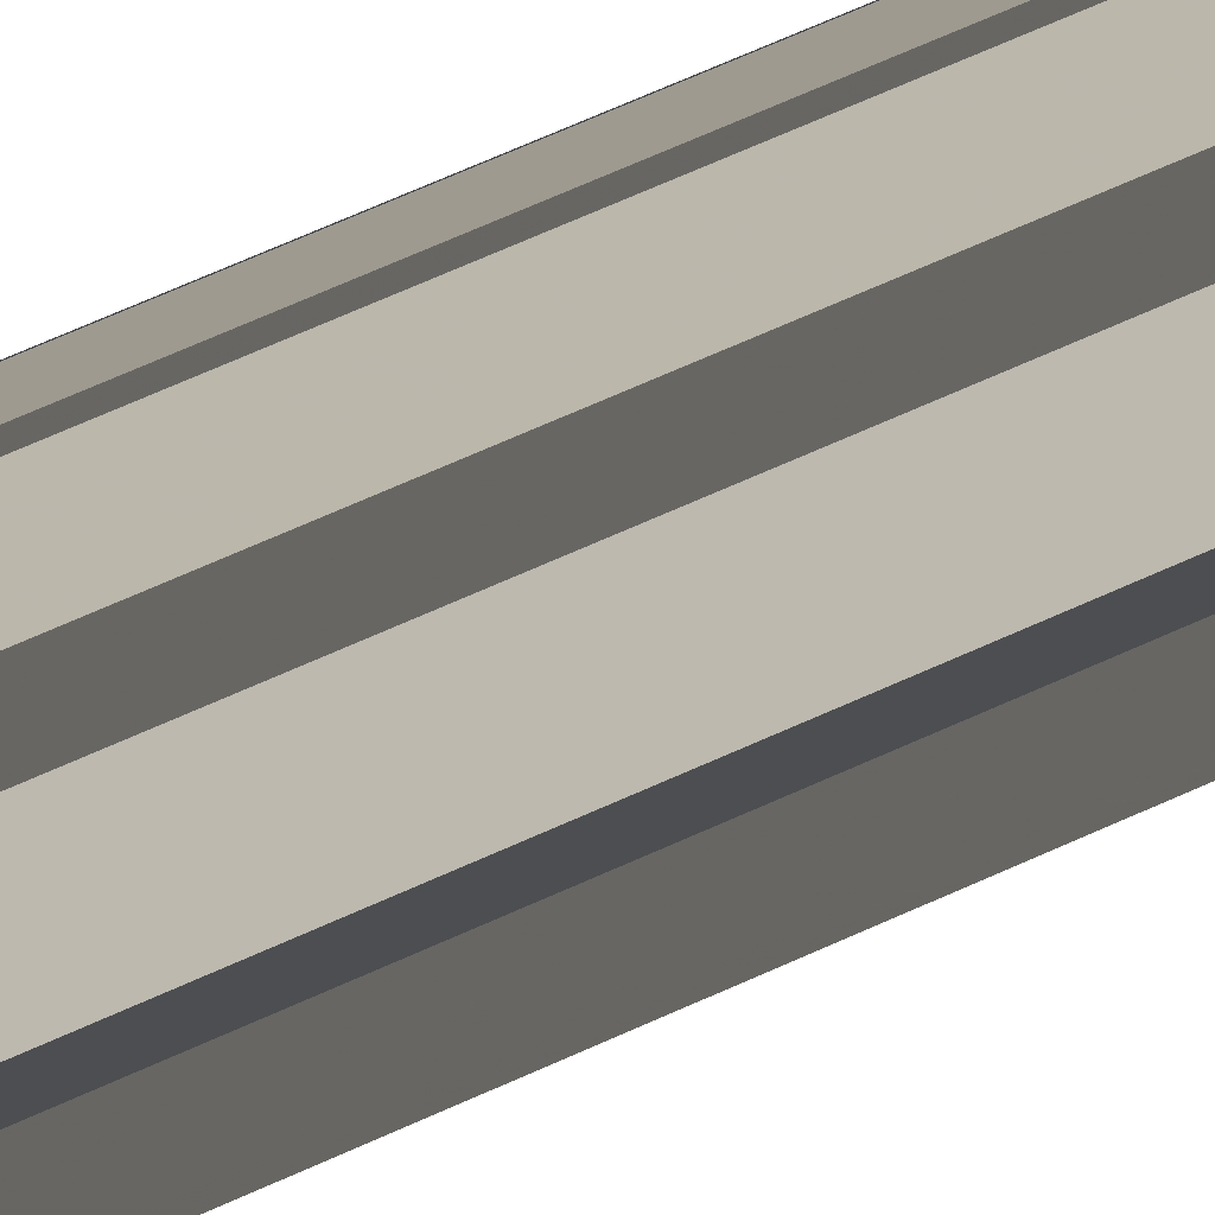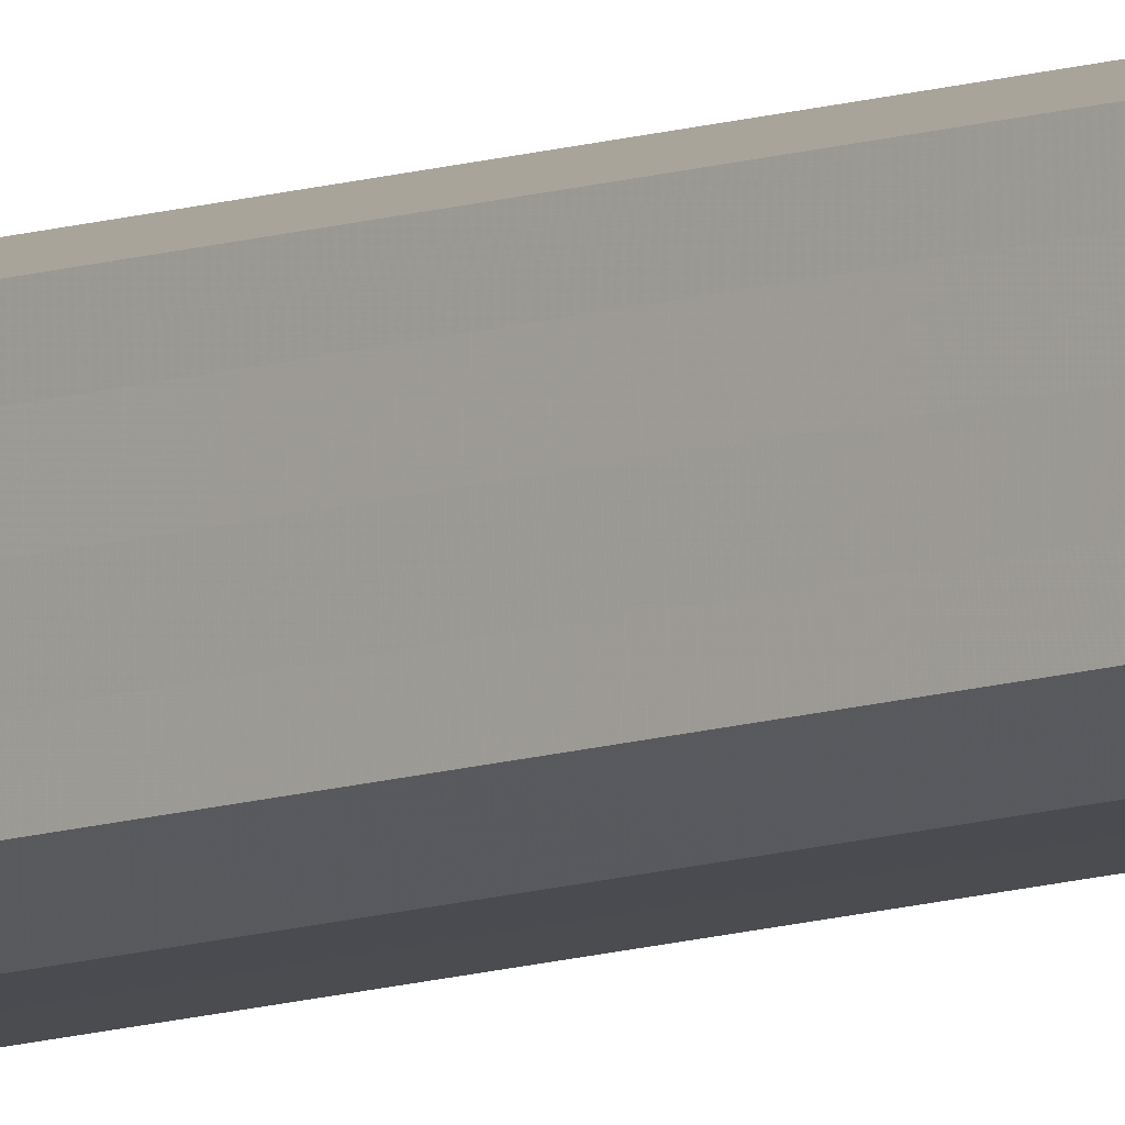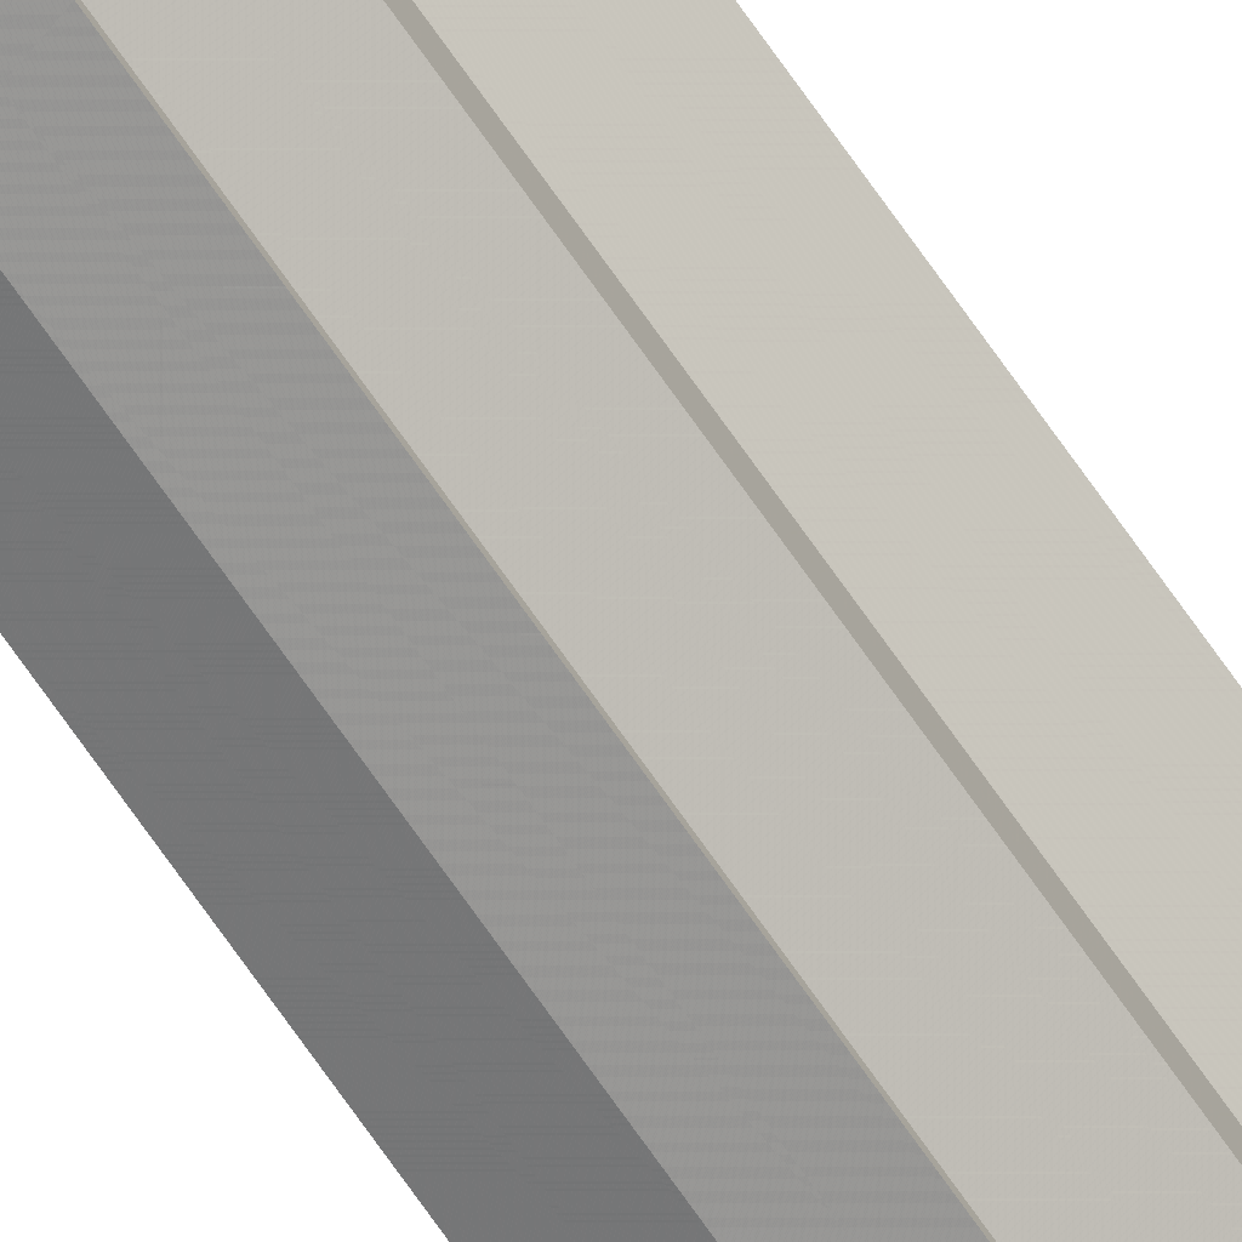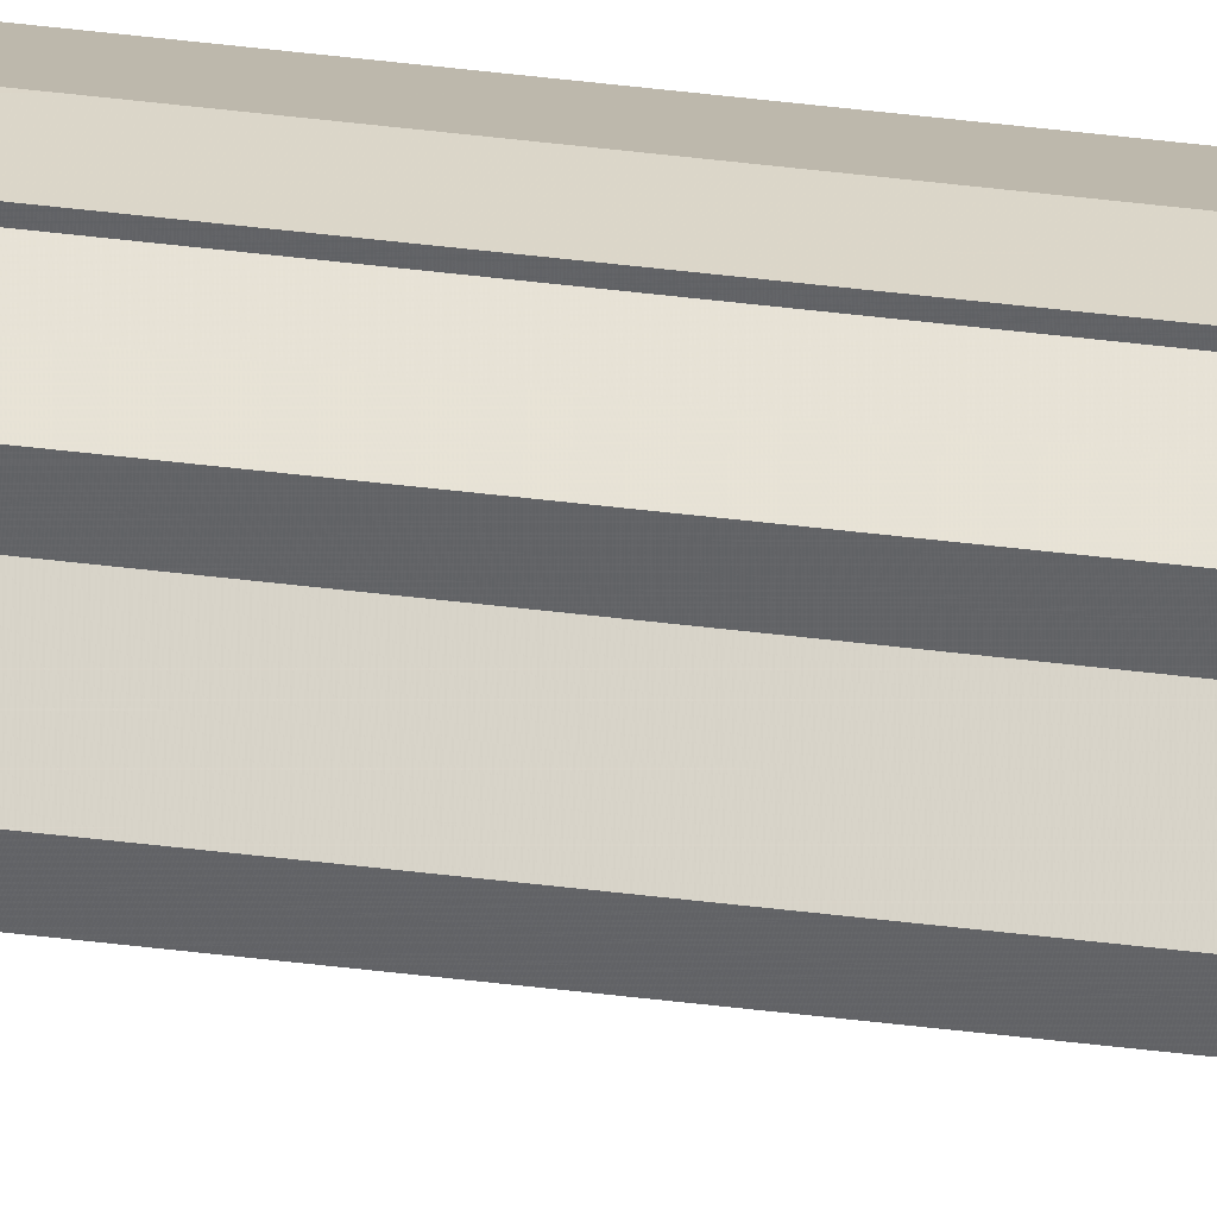
<metadata>
{"format":"obj","ext":"obj","renderer":"f3d","projection":"perspective","resolution":1024,"background":"white","views":[{"elev":4.9,"azim":-168.5,"up":"+Z"},{"elev":-8.5,"azim":136.7,"up":"+Z"},{"elev":-73.9,"azim":-144.7,"up":"+Z"},{"elev":37.8,"azim":-80.5,"up":"+Z"}]}
</metadata>
<code>
o 3947
v 2229 1897 17.35
v 2229 1897 17.35
v 2229 1891 17.35
v 2229 1891 17.35
v 2229 1891 17.35
v 2229 1897 17.35
v 2229 1897 17.35
v 2229 1897 17.34
v 2229 1891 17.35
v 2229 1897 17.33
v 2229 1891 17.34
v 2229 1891 17.35
v 2229 1897 17.35
v 2229 1891 17.35
v 2229 1897 17.34
v 2229 1891 17.34
v 2229 1897 17.33
v 2229 1891 17.33
v 2229 1897 17.33
v 2229 1897 17.34
v 2229 1897 17.33
v 2229 1897 17.35
v 2229 1897 17.35
v 2229 1897 17.32
v 2229 1897 17.32
v 2229 1897 17.34
v 2229 1897 17.33
v 2229 1897 17.35
v 2229 1897 17.33
v 2229 1897 17.35
v 2229 1897 17.32
v 2229 1897 17.35
v 2229 1897 17.32
v 2229 1897 17.32
v 2229 1891 17.35
v 2229 1891 17.35
v 2229 1891 17.35
v 2229 1897 17.35
v 2229 1891 17.34
v 2229 1897 17.35
v 2229 1891 17.33
v 2229 1897 17.34
v 2229 1891 17.33
v 2229 1897 17.33
v 2229 1891 17.32
v 2229 1897 17.33
v 2229 1891 17.32
v 2229 1897 17.32
v 2229 1891 17.32
v 2229 1897 17.32
v 2229 1897 17.32
v 2229 1897 17.32
v 2229 1897 17.32
v 2229 1891 17.32
v 2229 1897 17.33
v 2229 1891 17.32
v 2229 1897 17.33
v 2229 1891 17.33
v 2229 1897 17.34
v 2229 1891 17.33
v 2229 1897 17.35
v 2229 1891 17.34
v 2229 1897 17.35
v 2229 1891 17.35
v 2229 1897 17.35
v 2229 1891 17.35
v 2229 1897 17.33
v 2229 1897 17.33
v 2229 1891 17.33
v 2229 1897 17.32
v 2229 1891 17.33
v 2229 1897 17.32
v 2229 1891 17.32
v 2229 1897 17.33
v 2229 1891 17.33
v 2229 1897 17.32
v 2229 1891 17.32
v 2229 1897 17.32
v 2229 1891 17.32
v 2229 1897 17.32
v 2229 1891 17.32
v 2229 1891 17.32
v 2229 1891 17.33
v 2229 1891 17.32
v 2229 1891 17.32
v 2229 1891 17.33
v 2229 1891 17.33
v 2229 1891 17.34
v 2229 1891 17.35
v 2229 1891 17.35
v 2229 1891 17.35
v 2229 1891 17.35
v 2229 1891 17.35
v 2229 1891 17.34
v 2229 1891 17.33
v 2229 1891 17.33
v 2229 1891 17.32
v 2229 1891 17.32
f 1 2 3
f 4 2 5
f 6 7 5
f 7 8 9
f 8 10 11
f 12 13 14
f 14 15 16
f 16 17 18
f 19 17 20
f 19 21 17
f 19 20 22
f 19 22 23
f 19 24 21
f 19 25 24
f 19 26 27
f 19 28 26
f 19 27 29
f 19 30 28
f 19 29 31
f 19 32 30
f 19 31 33
f 19 33 34
f 35 32 36
f 37 38 35
f 39 40 37
f 41 42 39
f 43 44 41
f 45 46 43
f 47 48 45
f 49 50 47
f 51 52 49
f 52 53 54
f 53 55 56
f 55 57 58
f 57 59 60
f 59 61 62
f 61 63 64
f 63 65 66
f 67 68 69
f 68 70 71
f 70 72 73
f 69 74 75
f 75 76 77
f 77 78 79
f 78 80 81
f 81 34 82
f 83 82 84
f 83 84 85
f 83 85 86
f 83 86 87
f 83 87 88
f 83 88 89
f 83 89 90
f 83 90 91
f 83 92 93
f 83 93 94
f 83 94 95
f 83 95 96
f 83 96 97
f 83 97 98

</code>
